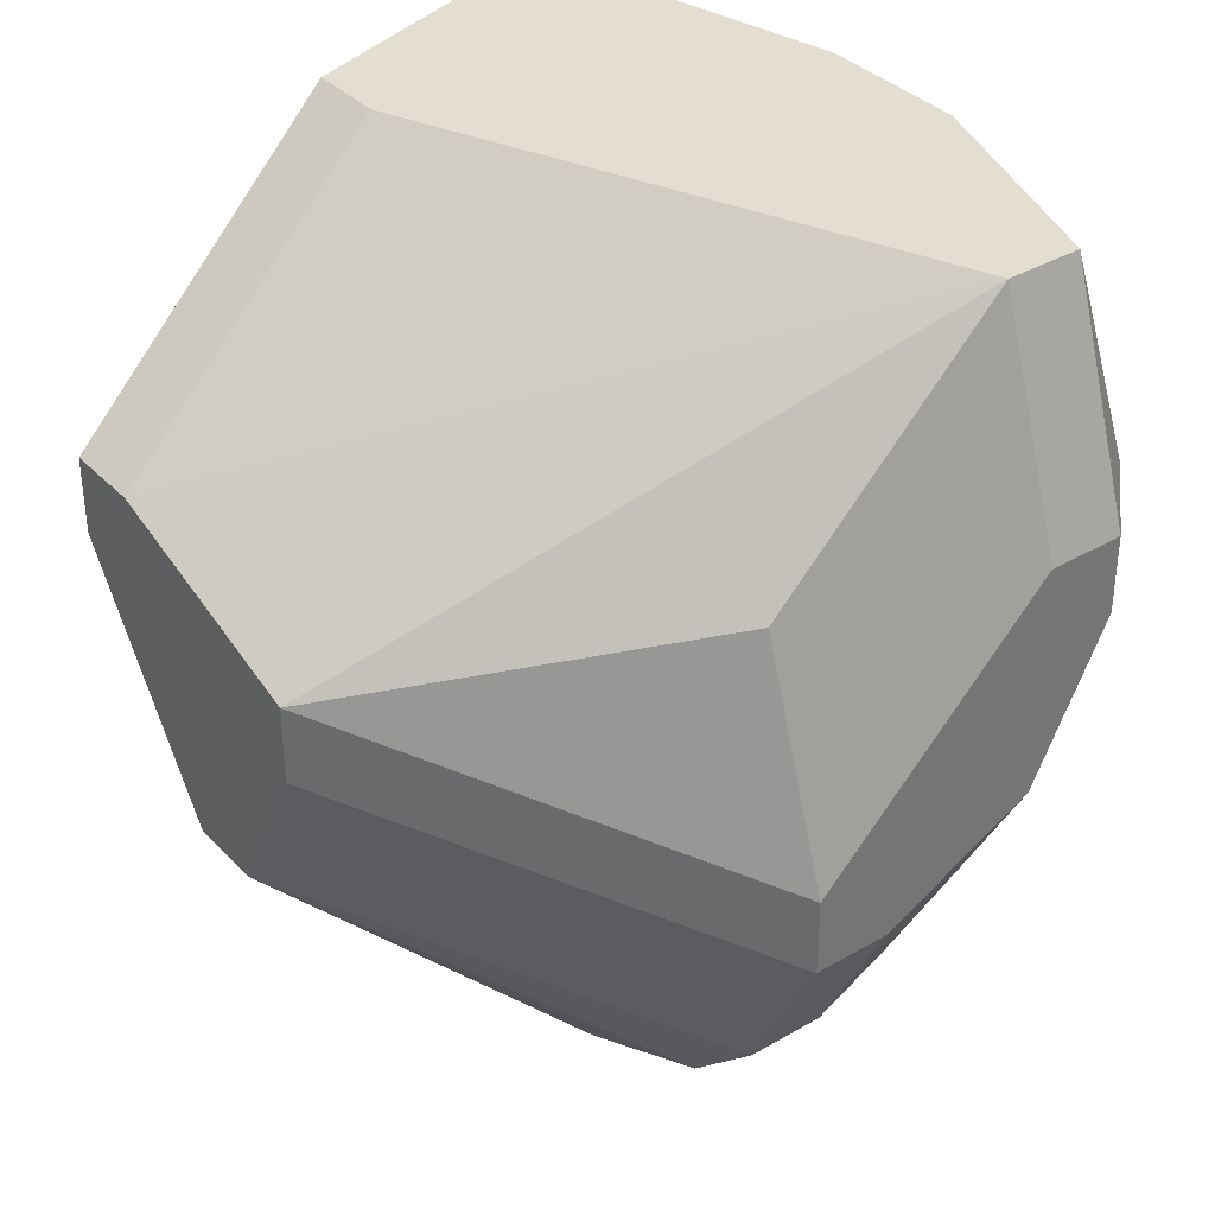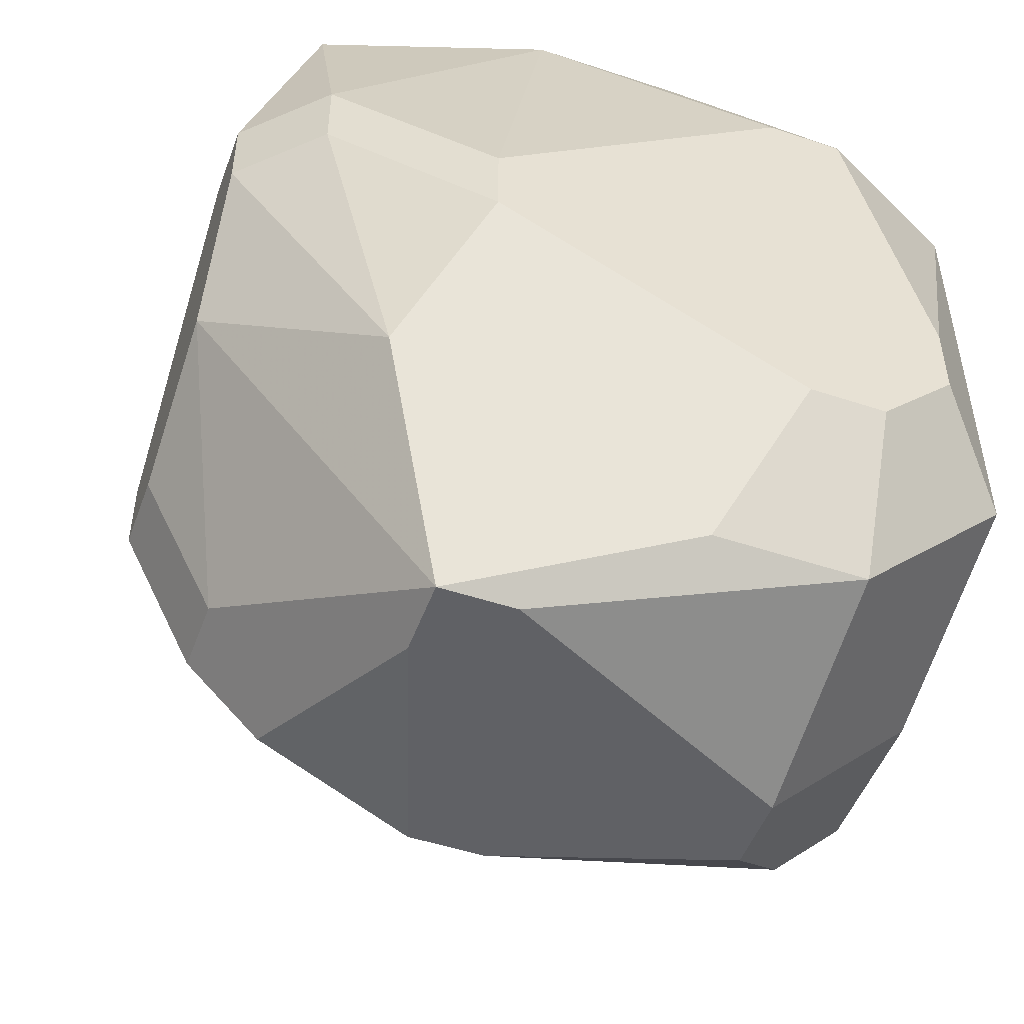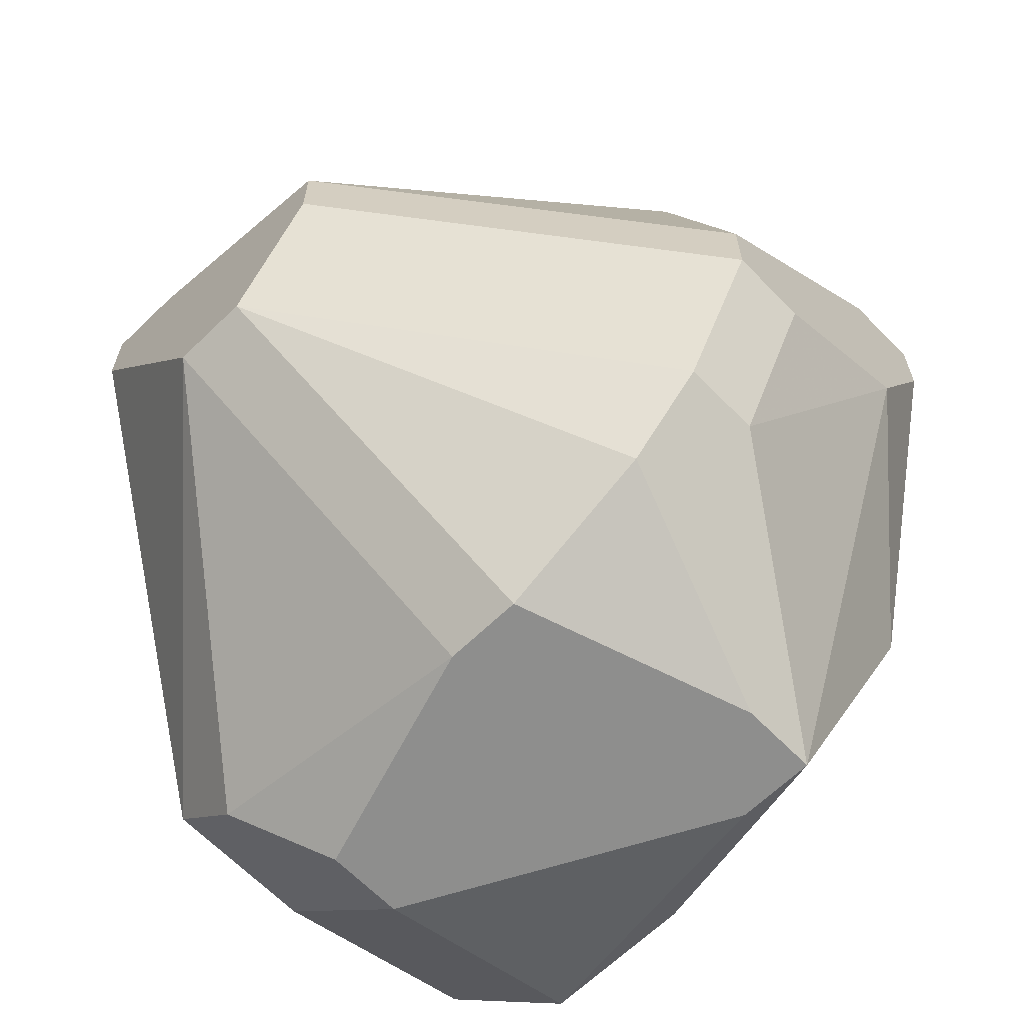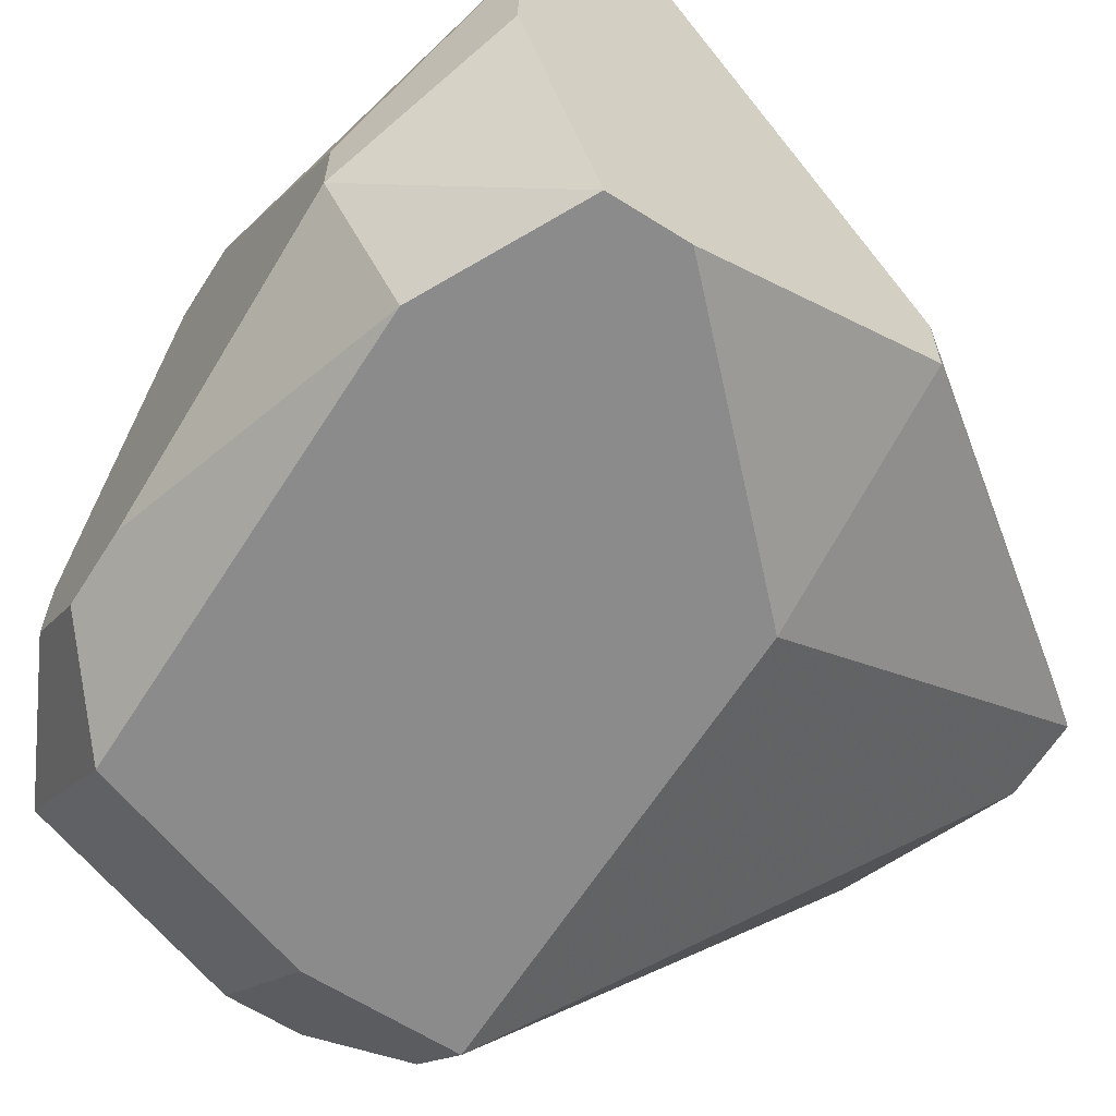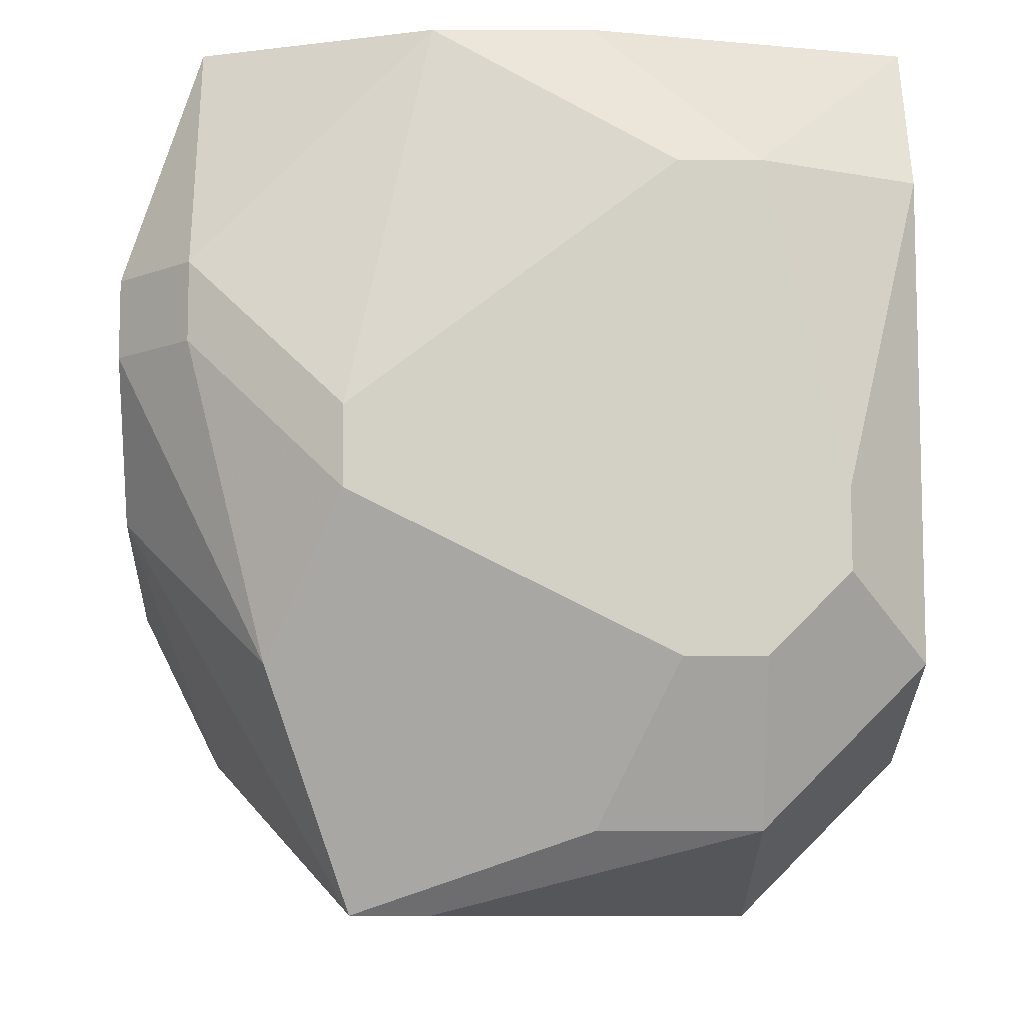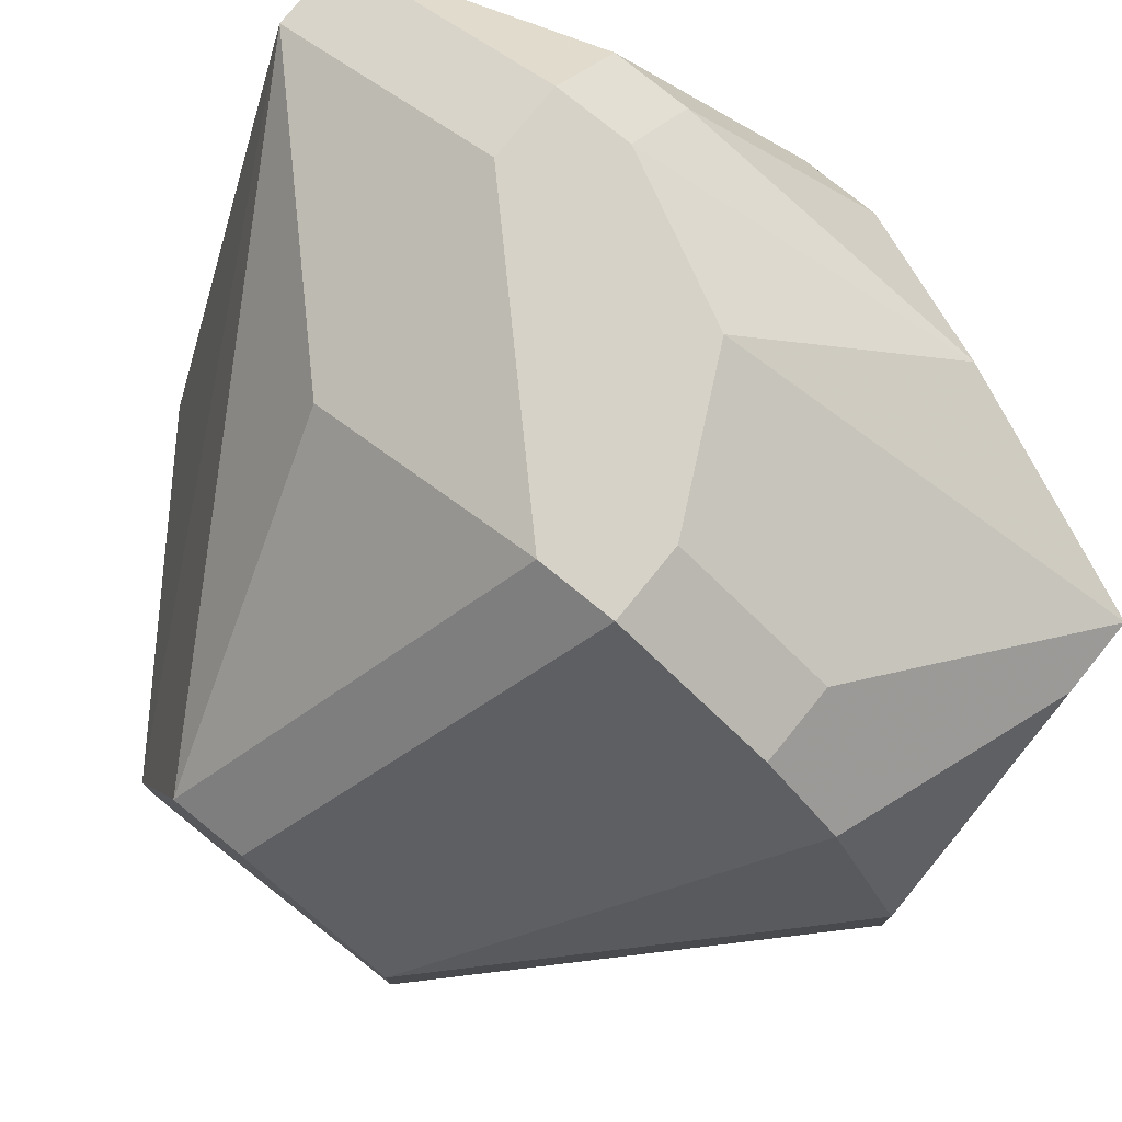
<metadata>
{"format":"obj","ext":"obj","renderer":"f3d","projection":"perspective","resolution":1024,"background":"white","views":[{"elev":36.0,"azim":142.7,"up":"+Z"},{"elev":-50.1,"azim":-110.0,"up":"+Z"},{"elev":-64.8,"azim":134.2,"up":"+Z"},{"elev":-63.9,"azim":-32.5,"up":"+Y"},{"elev":-9.1,"azim":-90.0,"up":"+Z"},{"elev":77.5,"azim":129.0,"up":"+Y"}]}
</metadata>
<code>
v -0.01016 -0.003162 -0.002208
v 0.0004667 0.00215 0.0009793
v 0.0004667 0.00215 -8.309e-05
v 0.0004667 0.001087 -0.002208
v -0.01016 -0.003162 -0.001145
v 0.0004667 2.487e-05 -0.002208
v 0.0004667 -0.001037 0.002042
v 0.0004667 -0.0021 0.002042
v -0.01016 -0.0021 -0.00327
v 0.0004667 -0.0021 0.0009793
v -0.003783 0.006399 -0.001145
v -0.01016 -0.001037 -0.00327
v -0.004845 0.006399 -0.002208
v -0.003783 0.006399 -0.002208
v -0.003783 0.005337 0.002042
v -0.004845 0.005337 -0.004333
v -0.003783 0.005337 -0.004333
v -0.003783 0.004274 -0.005395
v -0.003783 0.00215 -0.006457
v -0.003783 0.001087 -0.006457
v -0.01016 -0.0021 0.003104
v -0.003783 -0.0021 0.005229
v -0.003783 -0.003162 0.005229
v -0.01016 -0.001037 0.003104
v -0.003783 -0.003162 -0.005395
v -0.003783 -0.004225 0.002042
v -0.003783 -0.004225 -0.004333
v -0.004845 -0.0021 -0.006457
v -0.005907 -0.0021 -0.006457
v -0.005907 -0.004225 -0.004333
v -0.00697 0.006399 -0.001145
v -0.008032 0.006399 0.002042
v -0.00697 0.006399 0.002042
v -0.008032 0.006399 0.0009793
v -0.008032 0.005337 0.005229
v -0.00697 0.005337 0.005229
v -0.008032 0.003212 -0.006457
v -0.00697 0.003212 -0.006457
v -0.008032 0.00215 -0.006457
v -0.00697 -0.004225 0.005229
v -0.008032 -0.004225 0.005229
v -0.009095 0.005337 0.002042
v -0.009095 0.005337 0.0009793
v -0.009095 0.004274 -0.00327
v -0.009095 0.00215 0.005229
v -0.009095 2.487e-05 0.005229
v -0.009095 2.487e-05 -0.005395
v -0.009095 -0.0021 -0.005395
v -0.009095 -0.004225 0.003104
v -0.009095 -0.004225 -0.00327
v -0.01016 0.003212 -8.309e-05
v -0.01016 0.003212 -0.001145
f 26 8 23
f 36 2 15
f 7 2 36
f 46 21 41
f 49 41 21
f 40 26 23
f 40 41 49
f 40 49 50
f 40 50 30
f 40 30 27
f 40 27 26
f 11 36 15
f 11 15 2
f 22 7 36
f 22 23 8
f 22 8 7
f 10 8 26
f 10 26 27
f 25 27 28
f 3 14 11
f 3 11 2
f 45 46 41
f 45 41 40
f 45 40 23
f 45 23 22
f 45 22 36
f 45 36 35
f 31 44 34
f 48 50 9
f 1 9 50
f 24 21 46
f 24 46 45
f 51 24 45
f 33 32 35
f 33 35 36
f 33 36 11
f 13 31 34
f 13 34 32
f 13 32 33
f 13 33 11
f 13 11 14
f 19 18 4
f 19 38 18
f 29 28 27
f 29 27 30
f 29 30 50
f 29 50 48
f 37 12 52
f 37 52 44
f 37 44 31
f 5 1 50
f 5 50 49
f 5 49 21
f 5 21 24
f 5 24 51
f 5 51 52
f 5 52 12
f 5 12 9
f 5 9 1
f 43 34 44
f 43 44 52
f 17 14 3
f 17 3 4
f 17 4 18
f 17 18 38
f 6 4 3
f 6 3 2
f 6 2 7
f 6 7 8
f 6 8 10
f 6 10 27
f 6 27 25
f 20 19 4
f 20 4 6
f 20 6 25
f 20 25 28
f 47 48 9
f 47 9 12
f 47 12 37
f 39 37 38
f 39 38 19
f 39 19 20
f 39 20 28
f 39 28 29
f 39 29 48
f 39 48 47
f 39 47 37
f 42 43 52
f 42 52 51
f 42 51 45
f 42 45 35
f 42 35 32
f 42 32 34
f 42 34 43
f 16 17 38
f 16 38 37
f 16 37 31
f 16 31 13
f 16 13 14
f 16 14 17

</code>
